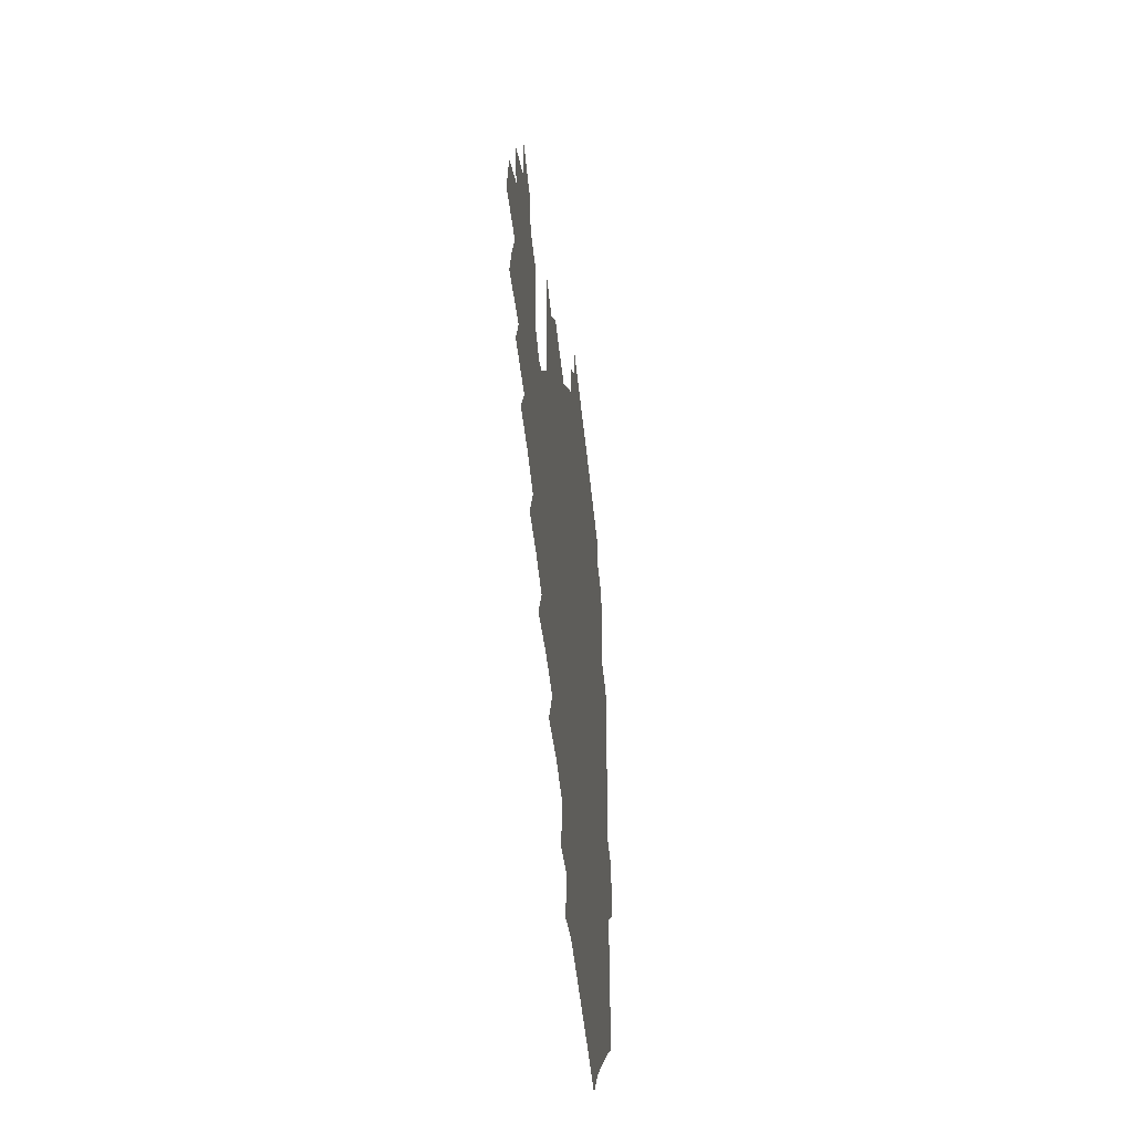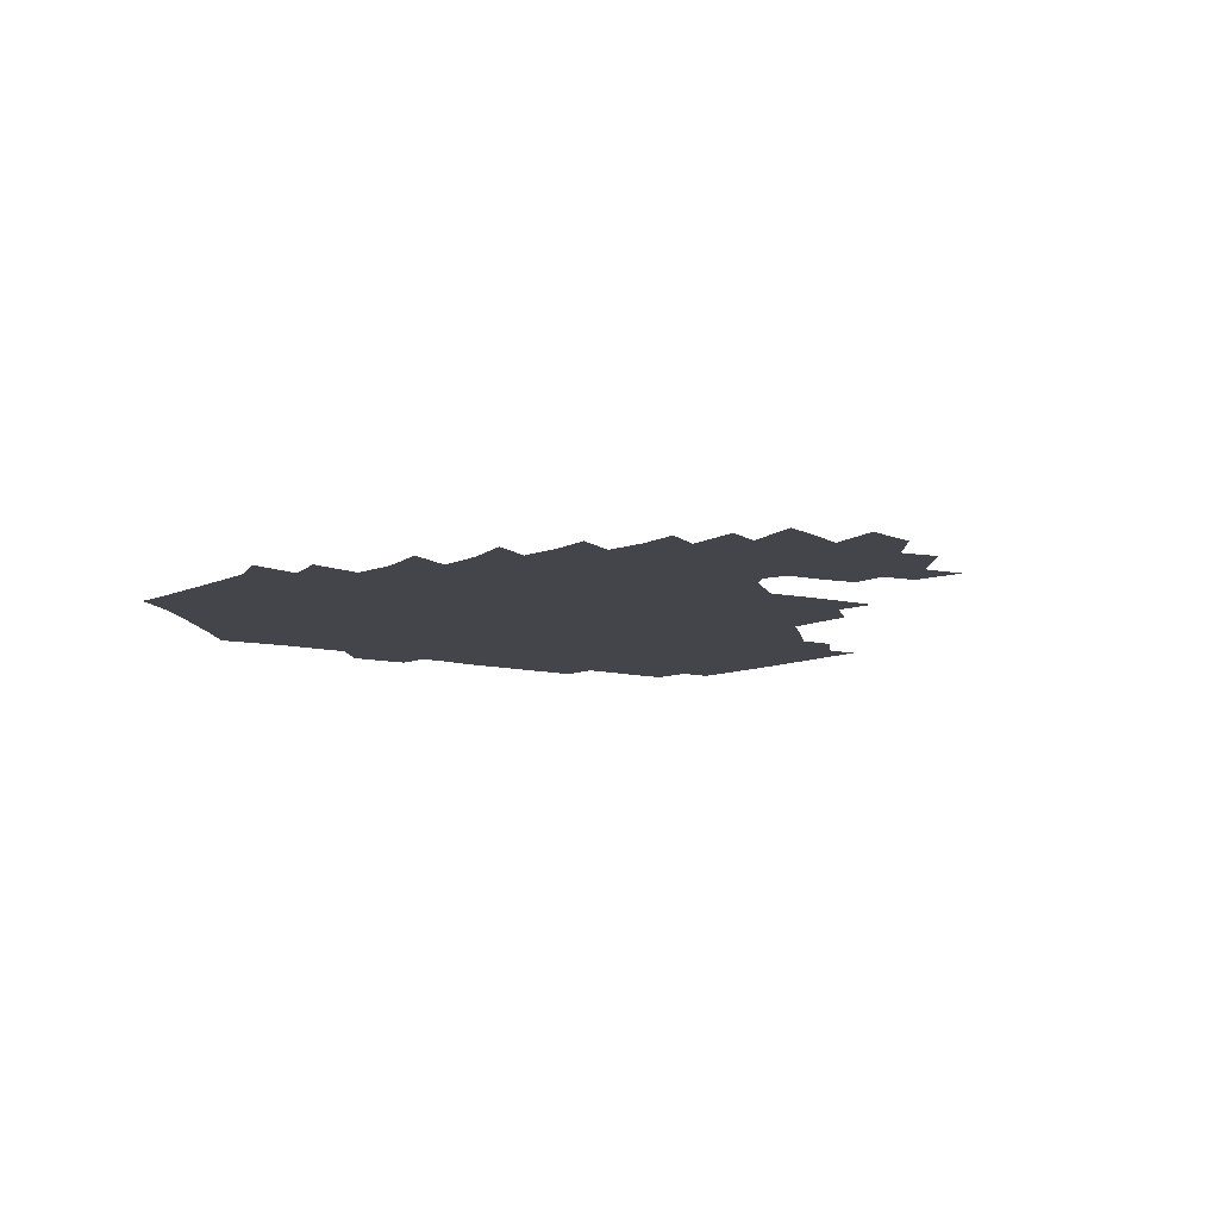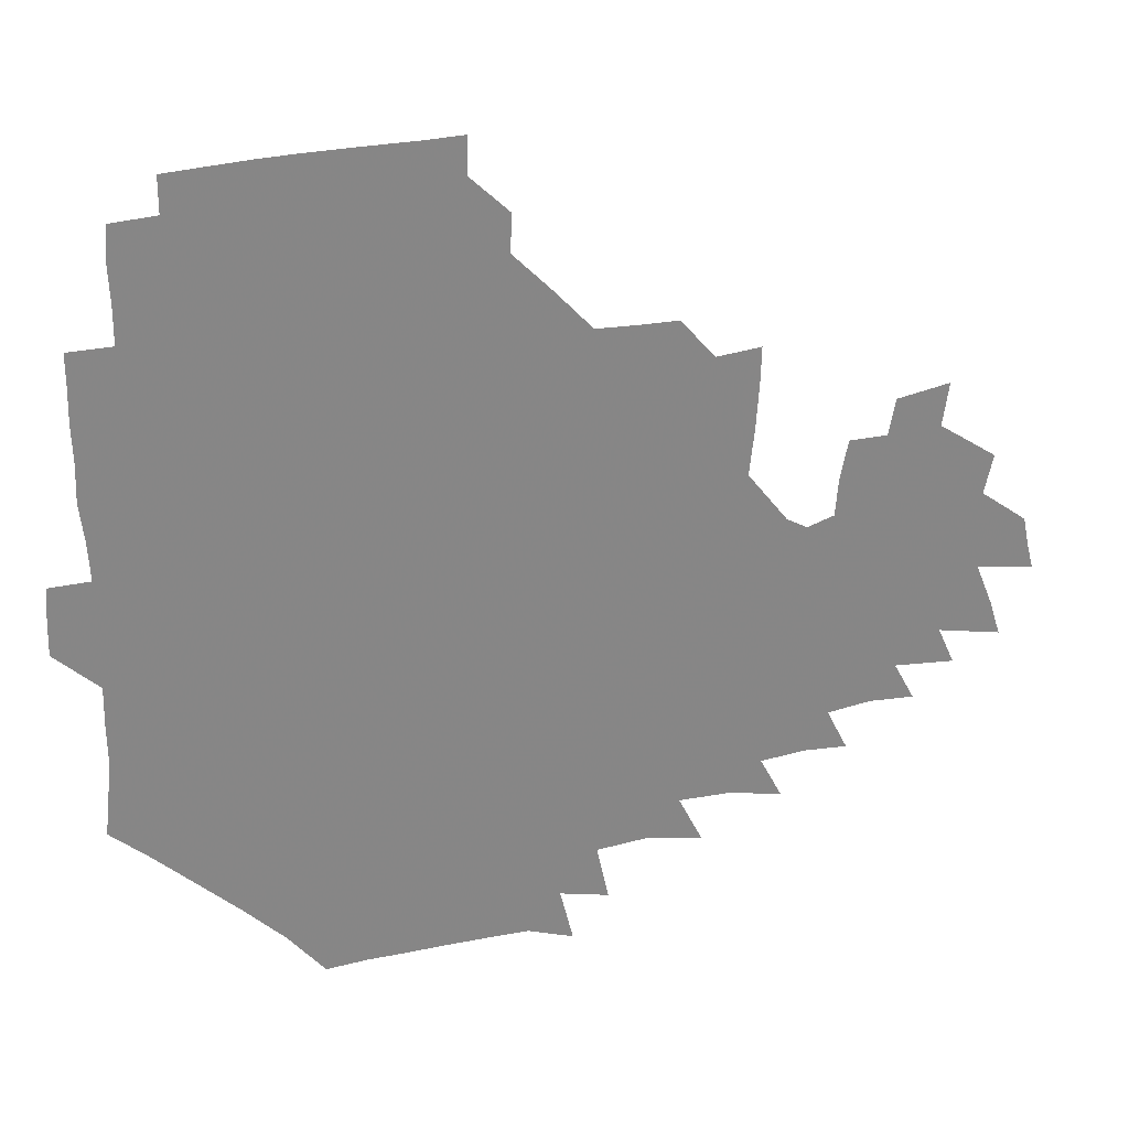
<metadata>
{"format":"obj","ext":"obj","renderer":"f3d","projection":"perspective","resolution":1024,"background":"white","views":[{"elev":-46.9,"azim":95.7,"up":"+Y"},{"elev":-9.2,"azim":53.3,"up":"+Z"},{"elev":27.8,"azim":-15.2,"up":"+Y"}]}
</metadata>
<code>
v 191.4 256.6 0
v 191.7 270.5 0
v 192.6 283.7 0
v 205.5 178.2 0
v 207 192.4 0
v 208.8 208.1 0
v 208.5 224.3 0
v 208.9 240.6 0
v 208.7 255.7 0
v 209.2 270.2 0
v 208.7 284.3 0
v 207.9 299.7 0
v 206.1 315.3 0
v 206.6 330.4 0
v 206.1 345.3 0
v 206.4 359.3 0
v 206.4 372 0
v 220.6 165.4 0
v 222.3 179.7 0
v 224.7 195.1 0
v 225.9 210.3 0
v 228.2 226.1 0
v 228.7 241 0
v 226.7 255.8 0
v 226.7 270.6 0
v 226.3 285.4 0
v 225.9 300.3 0
v 225.6 315.4 0
v 224.7 330.3 0
v 224.9 344.9 0
v 225.1 359 0
v 223.7 372.4 0
v 223.8 387.3 0
v 223.1 402.3 0
v 224.2 416.3 0
v 236.7 150.7 0
v 237.2 165.5 0
v 239.5 180.9 0
v 240.5 195.9 0
v 241.6 211 0
v 242.6 226.1 0
v 244.7 241.4 0
v 242.8 256 0
v 241.8 270.9 0
v 241.5 285.8 0
v 242.7 300.7 0
v 241.4 315.7 0
v 241 330.7 0
v 241.7 345.5 0
v 241.7 360.1 0
v 241 374.6 0
v 241.2 389.2 0
v 241.3 403.6 0
v 242 417.6 0
v 242 431.8 0
v 253.8 134.9 0
v 255.3 151.4 0
v 255.9 166.7 0
v 256.3 181.7 0
v 257.2 196.8 0
v 257.4 211.6 0
v 257.7 226.4 0
v 258.6 241.4 0
v 258 256.1 0
v 257.3 271 0
v 257.1 286 0
v 256.5 301.1 0
v 256.5 316.1 0
v 257.2 331.1 0
v 257.1 346 0
v 257.3 360.7 0
v 256.8 375.5 0
v 256.8 390.2 0
v 257.4 404.8 0
v 257.9 419.1 0
v 258.7 433 0
v 270.2 118.9 0
v 272.4 137.4 0
v 272.6 152.7 0
v 272.3 167.5 0
v 272.9 182.6 0
v 272.5 197.1 0
v 273 212 0
v 273 226.7 0
v 273 241.4 0
v 272.3 256.2 0
v 271.7 271.2 0
v 271.3 286.2 0
v 271.4 301.2 0
v 271.4 316.3 0
v 271.9 331.3 0
v 271.7 346.3 0
v 271.3 361.2 0
v 272 376.1 0
v 271.8 390.9 0
v 272.9 405.6 0
v 272.8 419.9 0
v 274.3 434.1 0
v 284.7 101.3 0
v 287 121.9 0
v 287.8 138.5 0
v 287.6 153.3 0
v 288.1 168.6 0
v 287.9 183 0
v 287.9 197.7 0
v 287.9 212.2 0
v 288.2 226.9 0
v 287.5 241.4 0
v 287 256.2 0
v 286.2 271.3 0
v 286.5 286.2 0
v 286.1 301.3 0
v 286.2 316.4 0
v 286.4 331.5 0
v 286.4 346.5 0
v 286.7 361.6 0
v 286.5 376.5 0
v 287.1 391.5 0
v 287.2 406.1 0
v 288 420.6 0
v 288.6 434.7 0
v 300.8 102.7 0
v 302.4 123.5 0
v 302.5 139.2 0
v 302.3 153.9 0
v 302.5 168.9 0
v 302.6 183.5 0
v 302.2 197.7 0
v 302.9 212.6 0
v 303.4 227 0
v 302.4 241.4 0
v 301.6 256.2 0
v 301.1 271.3 0
v 301.1 286.2 0
v 300.8 301.5 0
v 301.2 316.6 0
v 301 331.6 0
v 301.2 346.7 0
v 301.3 361.7 0
v 301.3 376.7 0
v 301.7 391.7 0
v 301.6 406.3 0
v 302.5 420.9 0
v 303.1 435.1 0
v 317.3 103.1 0
v 317.2 123.4 0
v 316.9 139.3 0
v 316.8 154.5 0
v 316.9 169.5 0
v 316.9 184 0
v 317 198.4 0
v 317.3 212.9 0
v 317.7 227.1 0
v 317.2 241.3 0
v 316.6 256 0
v 315.9 271.2 0
v 315.7 286.4 0
v 315.6 301.6 0
v 315.7 316.6 0
v 315.8 331.7 0
v 315.8 346.7 0
v 316 361.8 0
v 316 376.7 0
v 316.3 391.9 0
v 316.6 406.7 0
v 317 421.1 0
v 317.7 435.3 0
v 334 103.7 0
v 332.2 123.2 0
v 331.5 139 0
v 331.1 154.6 0
v 331 170 0
v 331 184.2 0
v 331.1 198.6 0
v 331.2 212.9 0
v 331.5 227.3 0
v 331.4 241.3 0
v 331.2 255.7 0
v 330.6 271.2 0
v 330.2 286.9 0
v 330.3 301.7 0
v 330.4 316.6 0
v 330.6 331.7 0
v 330.7 346.8 0
v 330.8 361.8 0
v 331 376.8 0
v 331.1 392 0
v 331.5 406.7 0
v 331.8 421.3 0
v 332.3 435.5 0
v 350.5 104.1 0
v 347.5 123.1 0
v 346.1 139.5 0
v 345.5 154.4 0
v 345 169.9 0
v 344.9 184.4 0
v 345 198.8 0
v 345.1 213.3 0
v 345.3 227.4 0
v 345.4 241.4 0
v 345.3 255.8 0
v 345.1 271 0
v 344.8 286.7 0
v 345 301.6 0
v 345.2 316.5 0
v 345.6 331.5 0
v 345.6 346.7 0
v 345.9 361.7 0
v 346.2 376.8 0
v 346.5 391.9 0
v 346.4 407 0
v 347 421.7 0
v 347.4 436.2 0
v 366.5 104.3 0
v 363 122.6 0
v 360.9 139.7 0
v 359.9 154.9 0
v 359 170.5 0
v 359.1 184.3 0
v 359 198.9 0
v 358.9 213.5 0
v 359 227.9 0
v 359.2 241.7 0
v 359.4 255.8 0
v 359.5 270.9 0
v 359.7 286 0
v 359.8 301.1 0
v 360.2 316.1 0
v 360.5 331.4 0
v 360.8 346.4 0
v 361.2 361.5 0
v 361.8 376.6 0
v 362.1 391.8 0
v 362.4 407 0
v 384.9 98.13 0
v 379.7 119.9 0
v 376.1 140.2 0
v 374.3 155.5 0
v 373.3 170.5 0
v 372.7 185.5 0
v 372.8 199.3 0
v 372.5 214.1 0
v 372.5 228.1 0
v 372.7 241.9 0
v 373.2 256 0
v 373.7 270.6 0
v 374.2 285.3 0
v 374.6 300.3 0
v 375 315.6 0
v 375.5 331 0
v 376.1 346.1 0
v 376.6 361.1 0
v 377.5 376.2 0
v 399.5 115.5 0
v 394.7 137.9 0
v 389.4 156.1 0
v 387.7 171 0
v 387 185.5 0
v 386.2 200.3 0
v 385.6 214.8 0
v 385.7 228.5 0
v 386.1 242.2 0
v 386.7 256 0
v 387.5 270.3 0
v 388.1 284.8 0
v 388.9 299.8 0
v 389.6 315.1 0
v 390.4 330.5 0
v 391.1 345.4 0
v 392.4 360.3 0
v 414.7 139.9 0
v 407.5 156.2 0
v 404.5 170.4 0
v 402.9 184.9 0
v 400.9 200 0
v 399.9 214.5 0
v 400.6 228.2 0
v 400.4 242.3 0
v 400.5 256.2 0
v 401.4 270.3 0
v 402.4 284.7 0
v 403.1 299.3 0
v 404.3 314.6 0
v 405 329.6 0
v 406.1 344.7 0
v 408.4 360 0
v 437.9 136.2 0
v 428.3 155.5 0
v 421.5 170.5 0
v 419.8 184.3 0
v 416.6 199.6 0
v 413.7 214.8 0
v 414.2 228.3 0
v 414.5 242.2 0
v 415.3 256.2 0
v 415.9 270.3 0
v 416.4 284.4 0
v 417.5 298.8 0
v 419.3 314.1 0
v 420 329.2 0
v 421.6 344.3 0
v 424.5 360.1 0
v 449.3 155.5 0
v 442.8 169.5 0
v 438.6 183.4 0
v 434.2 198.7 0
v 429.3 214.6 0
v 428 228.5 0
v 428 242.2 0
v 429.6 255.8 0
v 430.3 269.7 0
v 430.8 283.7 0
v 433.3 297.9 0
v 435.2 313.6 0
v 436.5 329.3 0
v 438.1 344.3 0
v 470.8 151.3 0
v 461.9 168.2 0
v 455.8 183.1 0
v 452.3 197.2 0
v 447 213.4 0
v 443.8 227.9 0
v 443.6 241.5 0
v 444.9 255 0
v 445.4 268.6 0
v 448.3 281.8 0
v 452.4 294.9 0
v 454.4 314 0
v 455.6 331.4 0
v 456 346.4 0
v 479.8 170.2 0
v 472.4 184.7 0
v 467 198.8 0
v 463.9 212.5 0
v 459.6 227.4 0
v 458.2 240.7 0
v 460.5 252.8 0
v 463.3 264.7 0
v 468.4 274.4 0
v 497.5 169.3 0
v 489.1 186.2 0
v 482.6 200.4 0
v 476.6 214.9 0
v 473.5 227.9 0
v 471.6 240.4 0
v 471.8 251.5 0
v 473.5 261.6 0
v 476.6 269.9 0
v 506.6 188.8 0
v 499.9 201.9 0
v 495 215.1 0
v 490.4 227.7 0
v 488.3 239.9 0
v 486.7 251.3 0
v 486.5 262.1 0
v 487.4 273.5 0
v 488.7 288.8 0
v 491.8 304.3 0
v 524.7 188.1 0
v 516.4 203.5 0
v 513.9 215.8 0
v 508.7 228.4 0
v 506.2 240.8 0
v 505.3 253.5 0
v 505.2 266.2 0
v 504.5 278.6 0
v 505.1 291.3 0
v 507 304.7 0
v 509.8 319.2 0
v 540.7 202 0
v 534.1 216.9 0
v 530.4 229.1 0
v 527.1 241.9 0
v 525.6 254.1 0
v 524.8 266.7 0
v 524.7 279.7 0
v 527.3 292.9 0
v 528.6 306 0
v 531.1 323.4 0
v 559.6 212.2 0
v 555.1 226.2 0
v 548.3 243 0
v 547 253.5 0
v 546.5 264.4 0
v 547.9 275.1 0
v 551.5 290.8 0
v 571.4 239.7 0
v 568.7 250.5 0
v 566.4 261.6 0
f 8 9 1
f 1 9 2
f 9 10 2
f 2 10 3
f 10 11 3
f 18 19 4
f 4 19 5
f 19 20 5
f 5 20 6
f 20 21 6
f 6 21 7
f 21 22 7
f 7 22 8
f 22 23 8
f 8 23 9
f 23 24 9
f 9 24 10
f 24 25 10
f 10 25 11
f 25 26 11
f 11 26 12
f 26 27 12
f 12 27 13
f 27 28 13
f 13 28 14
f 28 29 14
f 14 29 15
f 29 30 15
f 15 30 16
f 30 31 16
f 16 31 17
f 31 32 17
f 36 37 18
f 18 37 19
f 37 38 19
f 19 38 20
f 38 39 20
f 20 39 21
f 39 40 21
f 21 40 22
f 40 41 22
f 22 41 23
f 41 42 23
f 23 42 24
f 42 43 24
f 24 43 25
f 43 44 25
f 25 44 26
f 44 45 26
f 26 45 27
f 45 46 27
f 27 46 28
f 46 47 28
f 28 47 29
f 47 48 29
f 29 48 30
f 48 49 30
f 30 49 31
f 49 50 31
f 31 50 32
f 50 51 32
f 32 51 33
f 51 52 33
f 33 52 34
f 52 53 34
f 34 53 35
f 53 54 35
f 56 57 36
f 36 57 37
f 57 58 37
f 37 58 38
f 58 59 38
f 38 59 39
f 59 60 39
f 39 60 40
f 60 61 40
f 40 61 41
f 61 62 41
f 41 62 42
f 62 63 42
f 42 63 43
f 63 64 43
f 43 64 44
f 64 65 44
f 44 65 45
f 65 66 45
f 45 66 46
f 66 67 46
f 46 67 47
f 67 68 47
f 47 68 48
f 68 69 48
f 48 69 49
f 69 70 49
f 49 70 50
f 70 71 50
f 50 71 51
f 71 72 51
f 51 72 52
f 72 73 52
f 52 73 53
f 73 74 53
f 53 74 54
f 74 75 54
f 54 75 55
f 75 76 55
f 77 78 56
f 56 78 57
f 78 79 57
f 57 79 58
f 79 80 58
f 58 80 59
f 80 81 59
f 59 81 60
f 81 82 60
f 60 82 61
f 82 83 61
f 61 83 62
f 83 84 62
f 62 84 63
f 84 85 63
f 63 85 64
f 85 86 64
f 64 86 65
f 86 87 65
f 65 87 66
f 87 88 66
f 66 88 67
f 88 89 67
f 67 89 68
f 89 90 68
f 68 90 69
f 90 91 69
f 69 91 70
f 91 92 70
f 70 92 71
f 92 93 71
f 71 93 72
f 93 94 72
f 72 94 73
f 94 95 73
f 73 95 74
f 95 96 74
f 74 96 75
f 96 97 75
f 75 97 76
f 97 98 76
f 99 100 77
f 77 100 78
f 100 101 78
f 78 101 79
f 101 102 79
f 79 102 80
f 102 103 80
f 80 103 81
f 103 104 81
f 81 104 82
f 104 105 82
f 82 105 83
f 105 106 83
f 83 106 84
f 106 107 84
f 84 107 85
f 107 108 85
f 85 108 86
f 108 109 86
f 86 109 87
f 109 110 87
f 87 110 88
f 110 111 88
f 88 111 89
f 111 112 89
f 89 112 90
f 112 113 90
f 90 113 91
f 113 114 91
f 91 114 92
f 114 115 92
f 92 115 93
f 115 116 93
f 93 116 94
f 116 117 94
f 94 117 95
f 117 118 95
f 95 118 96
f 118 119 96
f 96 119 97
f 119 120 97
f 97 120 98
f 120 121 98
f 99 122 100
f 122 123 100
f 100 123 101
f 123 124 101
f 101 124 102
f 124 125 102
f 102 125 103
f 125 126 103
f 103 126 104
f 126 127 104
f 104 127 105
f 127 128 105
f 105 128 106
f 128 129 106
f 106 129 107
f 129 130 107
f 107 130 108
f 130 131 108
f 108 131 109
f 131 132 109
f 109 132 110
f 132 133 110
f 110 133 111
f 133 134 111
f 111 134 112
f 134 135 112
f 112 135 113
f 135 136 113
f 113 136 114
f 136 137 114
f 114 137 115
f 137 138 115
f 115 138 116
f 138 139 116
f 116 139 117
f 139 140 117
f 117 140 118
f 140 141 118
f 118 141 119
f 141 142 119
f 119 142 120
f 142 143 120
f 120 143 121
f 143 144 121
f 122 145 123
f 145 146 123
f 123 146 124
f 146 147 124
f 124 147 125
f 147 148 125
f 125 148 126
f 148 149 126
f 126 149 127
f 149 150 127
f 127 150 128
f 150 151 128
f 128 151 129
f 151 152 129
f 129 152 130
f 152 153 130
f 130 153 131
f 153 154 131
f 131 154 132
f 154 155 132
f 132 155 133
f 155 156 133
f 133 156 134
f 156 157 134
f 134 157 135
f 157 158 135
f 135 158 136
f 158 159 136
f 136 159 137
f 159 160 137
f 137 160 138
f 160 161 138
f 138 161 139
f 161 162 139
f 139 162 140
f 162 163 140
f 140 163 141
f 163 164 141
f 141 164 142
f 164 165 142
f 142 165 143
f 165 166 143
f 143 166 144
f 166 167 144
f 145 168 146
f 168 169 146
f 146 169 147
f 169 170 147
f 147 170 148
f 170 171 148
f 148 171 149
f 171 172 149
f 149 172 150
f 172 173 150
f 150 173 151
f 173 174 151
f 151 174 152
f 174 175 152
f 152 175 153
f 175 176 153
f 153 176 154
f 176 177 154
f 154 177 155
f 177 178 155
f 155 178 156
f 178 179 156
f 156 179 157
f 179 180 157
f 157 180 158
f 180 181 158
f 158 181 159
f 181 182 159
f 159 182 160
f 182 183 160
f 160 183 161
f 183 184 161
f 161 184 162
f 184 185 162
f 162 185 163
f 185 186 163
f 163 186 164
f 186 187 164
f 164 187 165
f 187 188 165
f 165 188 166
f 188 189 166
f 166 189 167
f 189 190 167
f 168 191 169
f 191 192 169
f 169 192 170
f 192 193 170
f 170 193 171
f 193 194 171
f 171 194 172
f 194 195 172
f 172 195 173
f 195 196 173
f 173 196 174
f 196 197 174
f 174 197 175
f 197 198 175
f 175 198 176
f 198 199 176
f 176 199 177
f 199 200 177
f 177 200 178
f 200 201 178
f 178 201 179
f 201 202 179
f 179 202 180
f 202 203 180
f 180 203 181
f 203 204 181
f 181 204 182
f 204 205 182
f 182 205 183
f 205 206 183
f 183 206 184
f 206 207 184
f 184 207 185
f 207 208 185
f 185 208 186
f 208 209 186
f 186 209 187
f 209 210 187
f 187 210 188
f 210 211 188
f 188 211 189
f 211 212 189
f 189 212 190
f 212 213 190
f 191 214 192
f 214 215 192
f 192 215 193
f 215 216 193
f 193 216 194
f 216 217 194
f 194 217 195
f 217 218 195
f 195 218 196
f 218 219 196
f 196 219 197
f 219 220 197
f 197 220 198
f 220 221 198
f 198 221 199
f 221 222 199
f 199 222 200
f 222 223 200
f 200 223 201
f 223 224 201
f 201 224 202
f 224 225 202
f 202 225 203
f 225 226 203
f 203 226 204
f 226 227 204
f 204 227 205
f 227 228 205
f 205 228 206
f 228 229 206
f 206 229 207
f 229 230 207
f 207 230 208
f 230 231 208
f 208 231 209
f 231 232 209
f 209 232 210
f 232 233 210
f 210 233 211
f 233 234 211
f 211 234 212
f 214 235 215
f 235 236 215
f 215 236 216
f 236 237 216
f 216 237 217
f 237 238 217
f 217 238 218
f 238 239 218
f 218 239 219
f 239 240 219
f 219 240 220
f 240 241 220
f 220 241 221
f 241 242 221
f 221 242 222
f 242 243 222
f 222 243 223
f 243 244 223
f 223 244 224
f 244 245 224
f 224 245 225
f 245 246 225
f 225 246 226
f 246 247 226
f 226 247 227
f 247 248 227
f 227 248 228
f 248 249 228
f 228 249 229
f 249 250 229
f 229 250 230
f 250 251 230
f 230 251 231
f 251 252 231
f 231 252 232
f 252 253 232
f 232 253 233
f 236 254 237
f 254 255 237
f 237 255 238
f 255 256 238
f 238 256 239
f 256 257 239
f 239 257 240
f 257 258 240
f 240 258 241
f 258 259 241
f 241 259 242
f 259 260 242
f 242 260 243
f 260 261 243
f 243 261 244
f 261 262 244
f 244 262 245
f 262 263 245
f 245 263 246
f 263 264 246
f 246 264 247
f 264 265 247
f 247 265 248
f 265 266 248
f 248 266 249
f 266 267 249
f 249 267 250
f 267 268 250
f 250 268 251
f 268 269 251
f 251 269 252
f 269 270 252
f 252 270 253
f 255 271 256
f 271 272 256
f 256 272 257
f 272 273 257
f 257 273 258
f 273 274 258
f 258 274 259
f 274 275 259
f 259 275 260
f 275 276 260
f 260 276 261
f 276 277 261
f 261 277 262
f 277 278 262
f 262 278 263
f 278 279 263
f 263 279 264
f 279 280 264
f 264 280 265
f 280 281 265
f 265 281 266
f 281 282 266
f 266 282 267
f 282 283 267
f 267 283 268
f 283 284 268
f 268 284 269
f 284 285 269
f 269 285 270
f 285 286 270
f 271 287 272
f 287 288 272
f 272 288 273
f 288 289 273
f 273 289 274
f 289 290 274
f 274 290 275
f 290 291 275
f 275 291 276
f 291 292 276
f 276 292 277
f 292 293 277
f 277 293 278
f 293 294 278
f 278 294 279
f 294 295 279
f 279 295 280
f 295 296 280
f 280 296 281
f 296 297 281
f 281 297 282
f 297 298 282
f 282 298 283
f 298 299 283
f 283 299 284
f 299 300 284
f 284 300 285
f 300 301 285
f 285 301 286
f 301 302 286
f 288 303 289
f 303 304 289
f 289 304 290
f 304 305 290
f 290 305 291
f 305 306 291
f 291 306 292
f 306 307 292
f 292 307 293
f 307 308 293
f 293 308 294
f 308 309 294
f 294 309 295
f 309 310 295
f 295 310 296
f 310 311 296
f 296 311 297
f 311 312 297
f 297 312 298
f 312 313 298
f 298 313 299
f 313 314 299
f 299 314 300
f 314 315 300
f 300 315 301
f 315 316 301
f 301 316 302
f 303 317 304
f 317 318 304
f 304 318 305
f 318 319 305
f 305 319 306
f 319 320 306
f 306 320 307
f 320 321 307
f 307 321 308
f 321 322 308
f 308 322 309
f 322 323 309
f 309 323 310
f 323 324 310
f 310 324 311
f 324 325 311
f 311 325 312
f 325 326 312
f 312 326 313
f 326 327 313
f 313 327 314
f 327 328 314
f 314 328 315
f 328 329 315
f 315 329 316
f 329 330 316
f 318 331 319
f 331 332 319
f 319 332 320
f 332 333 320
f 320 333 321
f 333 334 321
f 321 334 322
f 334 335 322
f 322 335 323
f 335 336 323
f 323 336 324
f 336 337 324
f 324 337 325
f 337 338 325
f 325 338 326
f 338 339 326
f 326 339 327
f 331 340 332
f 340 341 332
f 332 341 333
f 341 342 333
f 333 342 334
f 342 343 334
f 334 343 335
f 343 344 335
f 335 344 336
f 344 345 336
f 336 345 337
f 345 346 337
f 337 346 338
f 346 347 338
f 338 347 339
f 347 348 339
f 341 349 342
f 349 350 342
f 342 350 343
f 350 351 343
f 343 351 344
f 351 352 344
f 344 352 345
f 352 353 345
f 345 353 346
f 353 354 346
f 346 354 347
f 354 355 347
f 347 355 348
f 355 356 348
f 349 359 350
f 359 360 350
f 350 360 351
f 360 361 351
f 351 361 352
f 361 362 352
f 352 362 353
f 362 363 353
f 353 363 354
f 363 364 354
f 354 364 355
f 364 365 355
f 355 365 356
f 365 366 356
f 356 366 357
f 366 367 357
f 357 367 358
f 367 368 358
f 360 370 361
f 370 371 361
f 361 371 362
f 371 372 362
f 362 372 363
f 372 373 363
f 363 373 364
f 373 374 364
f 364 374 365
f 374 375 365
f 365 375 366
f 375 376 366
f 366 376 367
f 376 377 367
f 367 377 368
f 377 378 368
f 368 378 369
f 378 379 369
f 371 380 372
f 380 381 372
f 372 381 373
f 381 382 373
f 373 382 374
f 382 383 374
f 374 383 375
f 383 384 375
f 375 384 376
f 384 385 376
f 376 385 377
f 385 386 377
f 377 386 378
f 382 387 383
f 387 388 383
f 383 388 384
f 388 389 384
f 384 389 385

</code>
